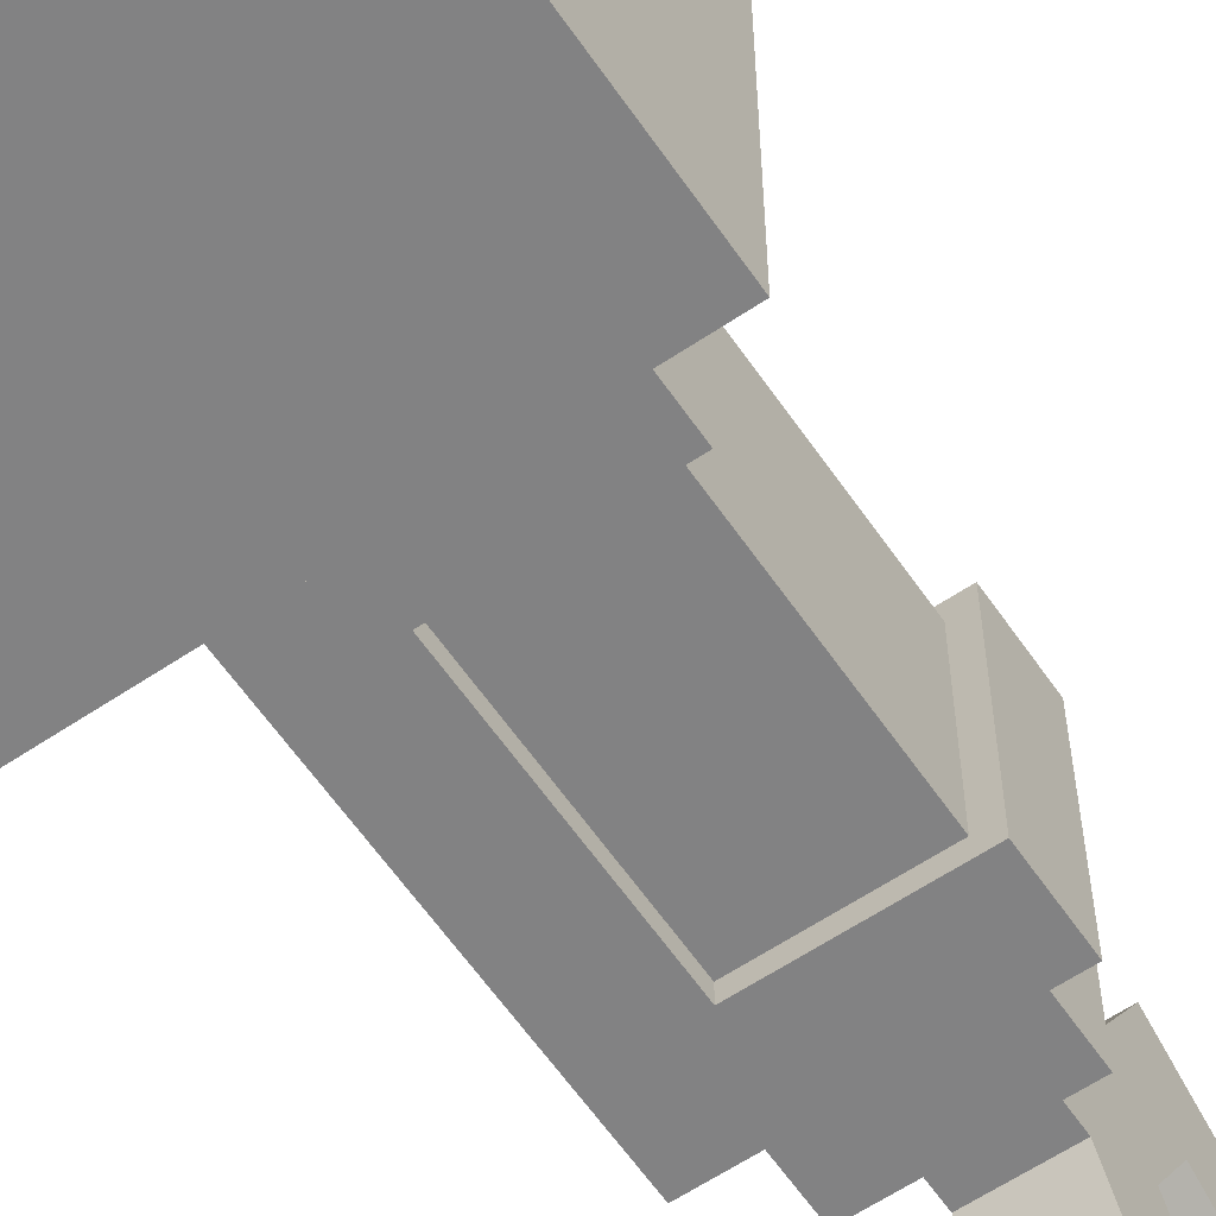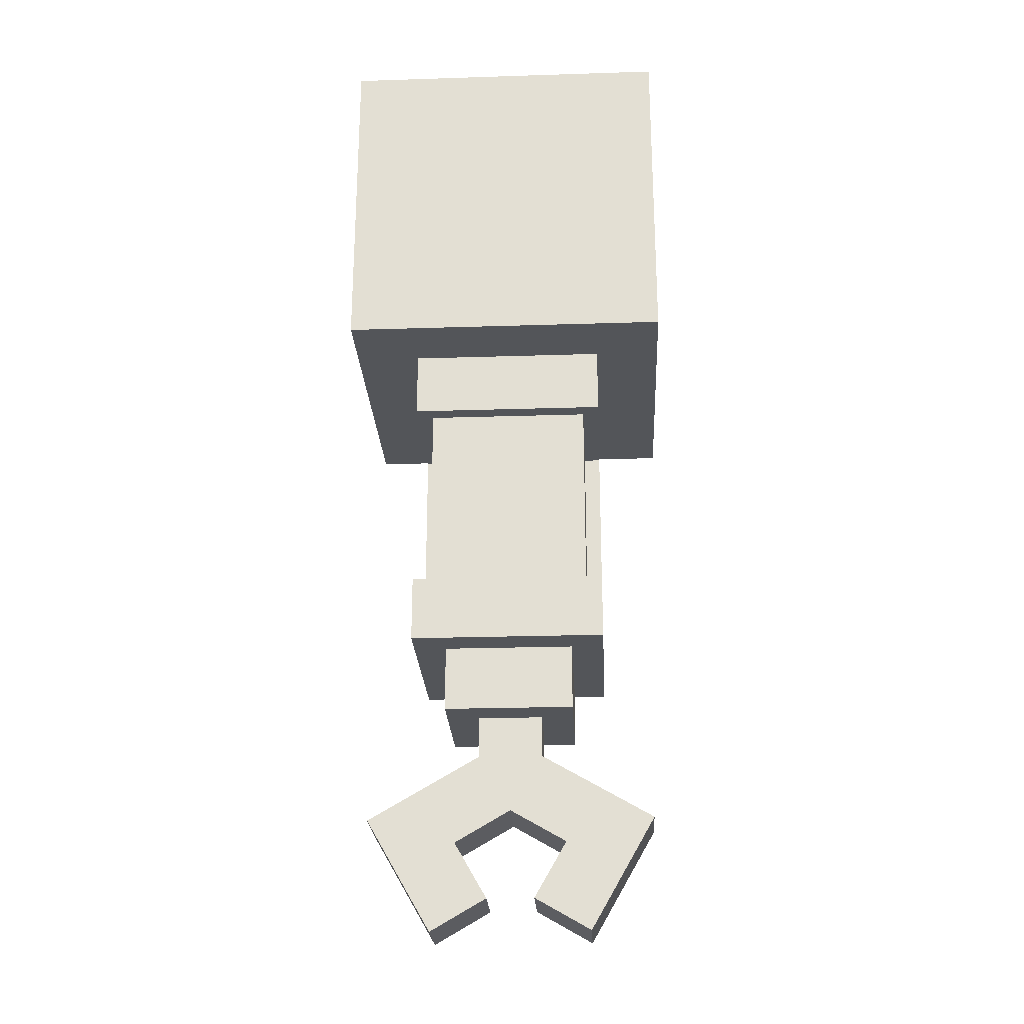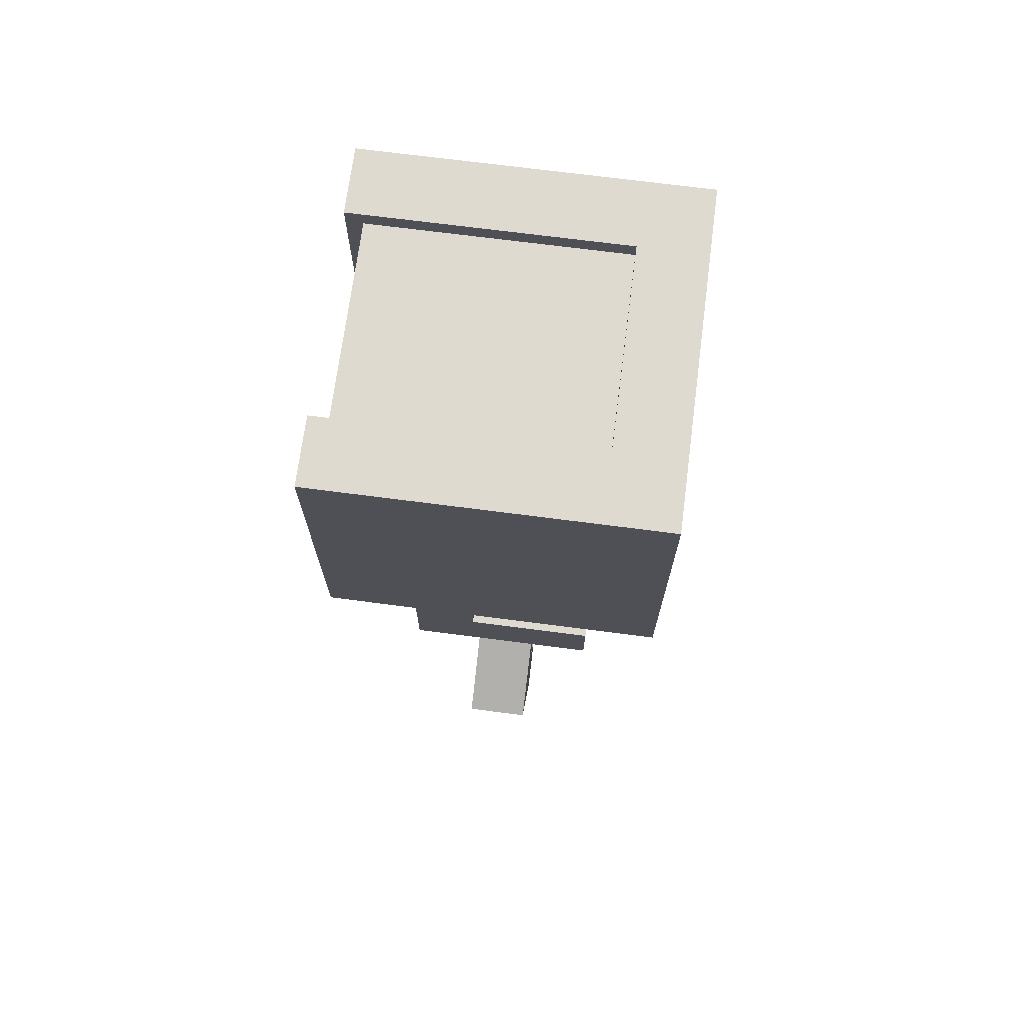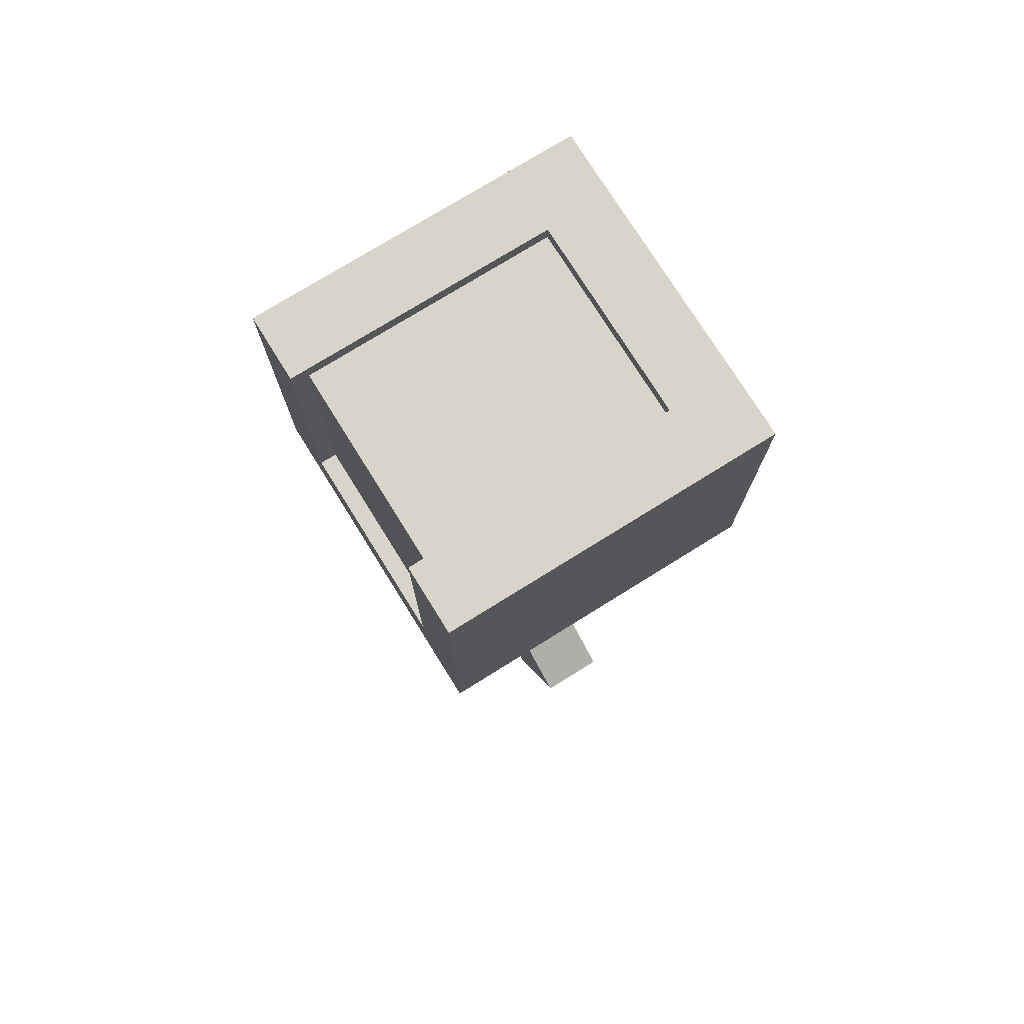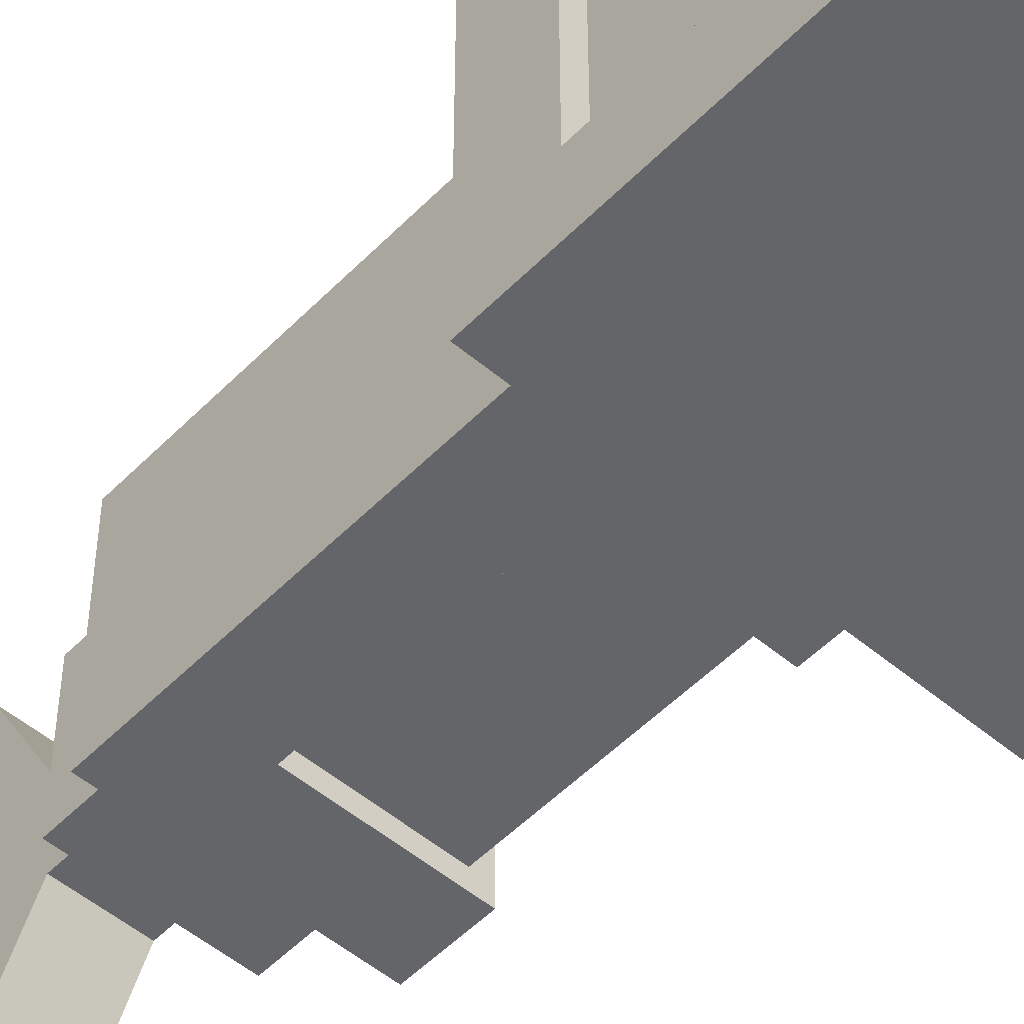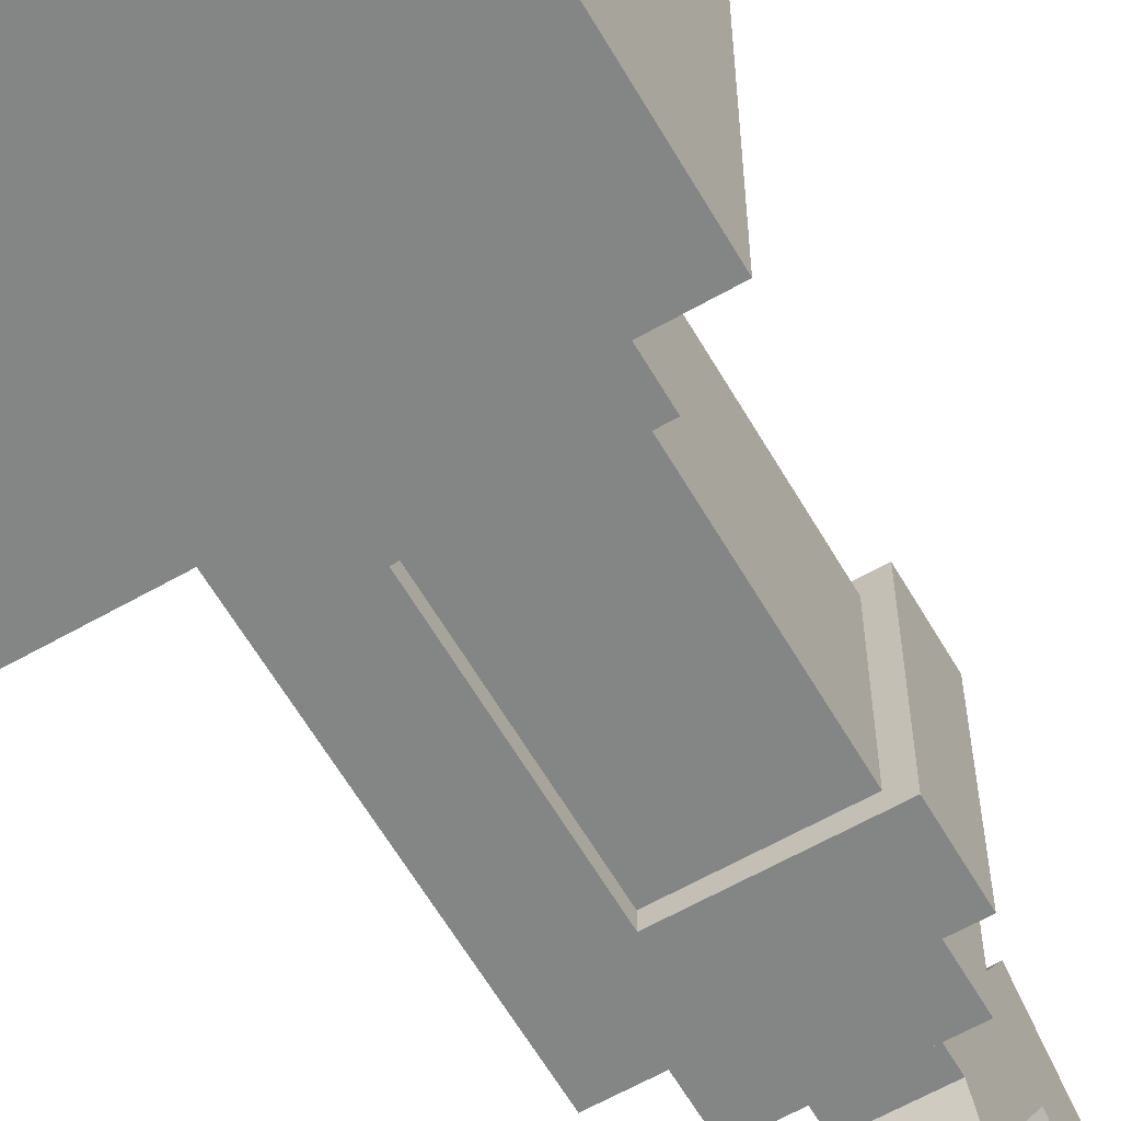
<metadata>
{"format":"obj","ext":"obj","renderer":"f3d","projection":"perspective","resolution":1024,"background":"white","views":[{"elev":-60.9,"azim":-145.6,"up":"+Z"},{"elev":-24.5,"azim":-87.0,"up":"+Y"},{"elev":70.8,"azim":-172.6,"up":"+Y"},{"elev":75.5,"azim":148.1,"up":"+Y"},{"elev":-51.6,"azim":137.6,"up":"+Z"},{"elev":-61.6,"azim":-149.9,"up":"+Z"}]}
</metadata>
<code>
o ARM_RIGHT_GRABBY_Cube.046
v 0.375 1 0.1562
v 0.375 1.312 0.1562
v 0.6875 1 0.1562
v 0.6875 1.312 0.1562
v 0.375 1 -0.1562
v 0.375 1.312 -0.1562
v 0.6875 1 -0.1562
v 0.6875 1.312 -0.1562
v 0.4375 1 0.09375
v 0.625 1 0.09375
v 0.4375 1 -0.09375
v 0.625 1 -0.09375
v 0.6875 1.062 0.09375
v 0.6719 1.297 -0.09375
v 0.6719 1.297 0.09375
v 0.6875 1.062 -0.09375
v 0.4375 1.312 0.09375
v 0.4375 1.312 -0.09375
v 0.4375 1.297 0.09375
v 0.4375 1.297 -0.09375
v 0.6875 1.312 -0.09375
v 0.6875 1.312 0.09375
v 0.6719 1.062 -0.09375
v 0.6719 1.062 0.09375
v 0.4531 0.75 -0.07812
v 0.4531 0.9375 -0.07812
v 0.5625 0.9375 0.09375
v 0.5625 0.75 0.09375
v 0.5625 0.75 -0.09375
v 0.5625 0.9375 -0.09375
v 0.4531 0.9375 0.07812
v 0.4531 0.75 0.07812
v 0.5625 0.75 -0.07812
v 0.5625 0.9375 -0.07812
v 0.4375 0.9375 -0.09375
v 0.4375 0.75 -0.09375
v 0.4375 0.9375 0.09375
v 0.4375 0.75 0.09375
v 0.5625 0.9375 0.07812
v 0.5625 0.75 0.07812
v 0.625 0.6875 0.09375
v 0.4375 0.6875 0.09375
v 0.625 0.6875 -0.09375
v 0.4375 0.6875 -0.09375
v 0.6719 1.297 -0.09375
v 0.6719 1.297 0.09375
v 0.4375 1.297 0.09375
v 0.4375 1.297 -0.09375
v 0.6719 1.062 -0.09375
v 0.6719 1.062 0.09375
v 0.4688 0.6875 0.0625
v 0.5938 0.6875 0.0625
v 0.4688 0.6875 -0.0625
v 0.5938 0.6875 -0.0625
v 0.4531 0.75 -0.07812
v 0.4531 0.9375 -0.07812
v 0.4531 0.9375 0.07812
v 0.4531 0.75 0.07812
v 0.5625 0.75 -0.07812
v 0.5625 0.9375 -0.07812
v 0.5625 0.9375 0.07812
v 0.5625 0.75 0.07812
v 0.5938 0.625 0.0625
v 0.4688 0.625 0.0625
v 0.5938 0.625 -0.0625
v 0.4688 0.625 -0.0625
v 0.5 0.5854 0.03125
v 0.5 0.625 0.03125
v 0.5625 0.5854 0.03125
v 0.5625 0.625 0.03125
v 0.5 0.625 -0.03125
v 0.5625 0.625 -0.03125
v 0.5 0.5229 -0.1395
v 0.5625 0.5229 -0.1395
v 0.5625 0.5 -0.05413
v 0.5 0.5 -0.05413
v 0.5625 0.4146 0.077
v 0.5 0.4688 -0.1083
v 0.5625 0.4459 0.02288
v 0.5625 0.4688 -0.1083
v 0.5625 0.4459 -0.02288
v 0.5625 0.4146 -0.077
v 0.5625 0.5541 -0.08538
v 0.5625 0.5854 -0.03125
v 0.5 0.5854 -0.03125
v 0.5 0.5541 -0.08538
v 0.5625 0.4688 0.1083
v 0.5625 0.5312 -0
v 0.5 0.4688 0.1083
v 0.5 0.5312 -0
v 0.5 0.5 0.05413
v 0.5625 0.5 0.05413
v 0.5625 0.5229 0.1395
v 0.5 0.5229 0.1395
v 0.5 0.5541 0.08538
v 0.5625 0.5541 0.08538
v 0.5 0.4459 0.02288
v 0.5 0.4146 0.077
v 0.5 0.4459 -0.02288
v 0.5 0.4146 -0.077
f 1 3 4 2
f 4 3 13 22
f 7 5 6 8
f 5 1 2 6
f 8 6 18 21
f 3 1 5 7
f 41 28 38 42
f 41 43 12 10
f 11 12 30 35
f 8 21 16 7
f 22 15 19 17
f 7 16 13 3
f 2 17 18 6
f 4 22 17 2
f 17 19 20 18
f 16 23 24 13
f 18 20 14 21
f 21 14 23 16
f 13 24 15 22
f 37 31 39 27
f 10 27 28 41
f 43 29 30 12
f 44 36 29 43
f 35 26 31 37
f 38 32 25 36
f 30 34 26 35
f 29 33 34 30
f 42 38 36 44
f 36 25 33 29
f 9 11 35 37
f 27 39 40 28
f 9 37 27 10
f 28 40 32 38
f 41 42 44 43
f 67 69 70 68
f 69 84 72 70
f 84 85 71 72
f 85 67 68 71
f 88 84 69
f 87 92 96 93
f 91 89 94 95
f 97 98 89 91
f 80 82 100 78
f 82 81 99 100
f 88 69 96 92
f 73 86 83 74
f 87 89 98 77
f 97 91 92 79
f 86 85 84 83
f 76 75 88 90
f 89 87 93 94
f 77 98 97 79
f 79 92 87 77
f 88 75 83 84
f 80 74 83 75
f 90 91 95 67
f 91 90 88 92
f 99 76 78 100
f 95 96 69 67
f 94 93 96 95
f 90 85 86 76
f 78 73 74 80
f 85 90 67
f 81 82 80 75
f 76 86 73 78
f 99 81 75 76
f 55 56 60 59
f 53 66 64 51
f 47 46 45 48
f 49 45 46 50
f 55 58 57 56
f 58 62 61 57
f 63 64 66 65
f 52 63 65 54
f 54 65 66 53
f 51 64 63 52

</code>
